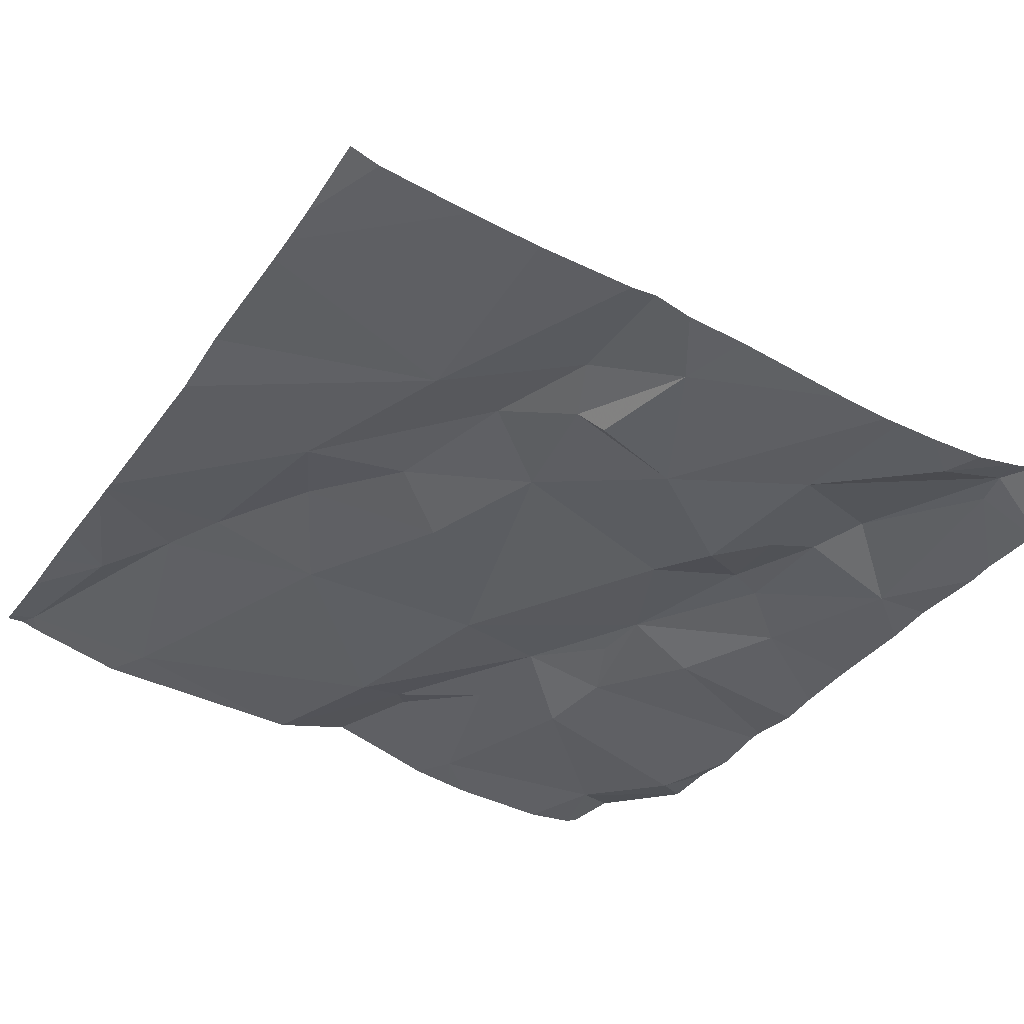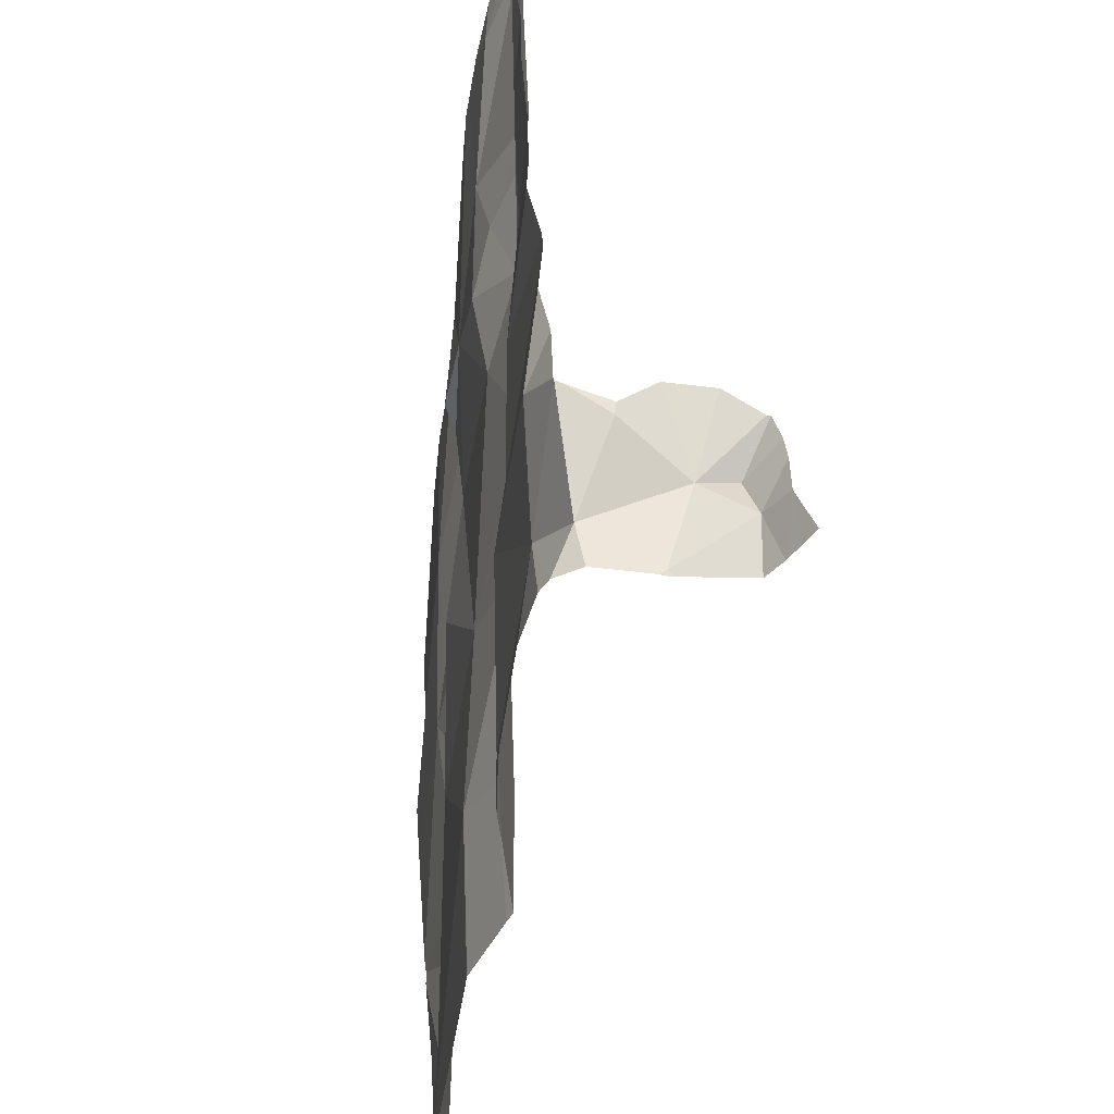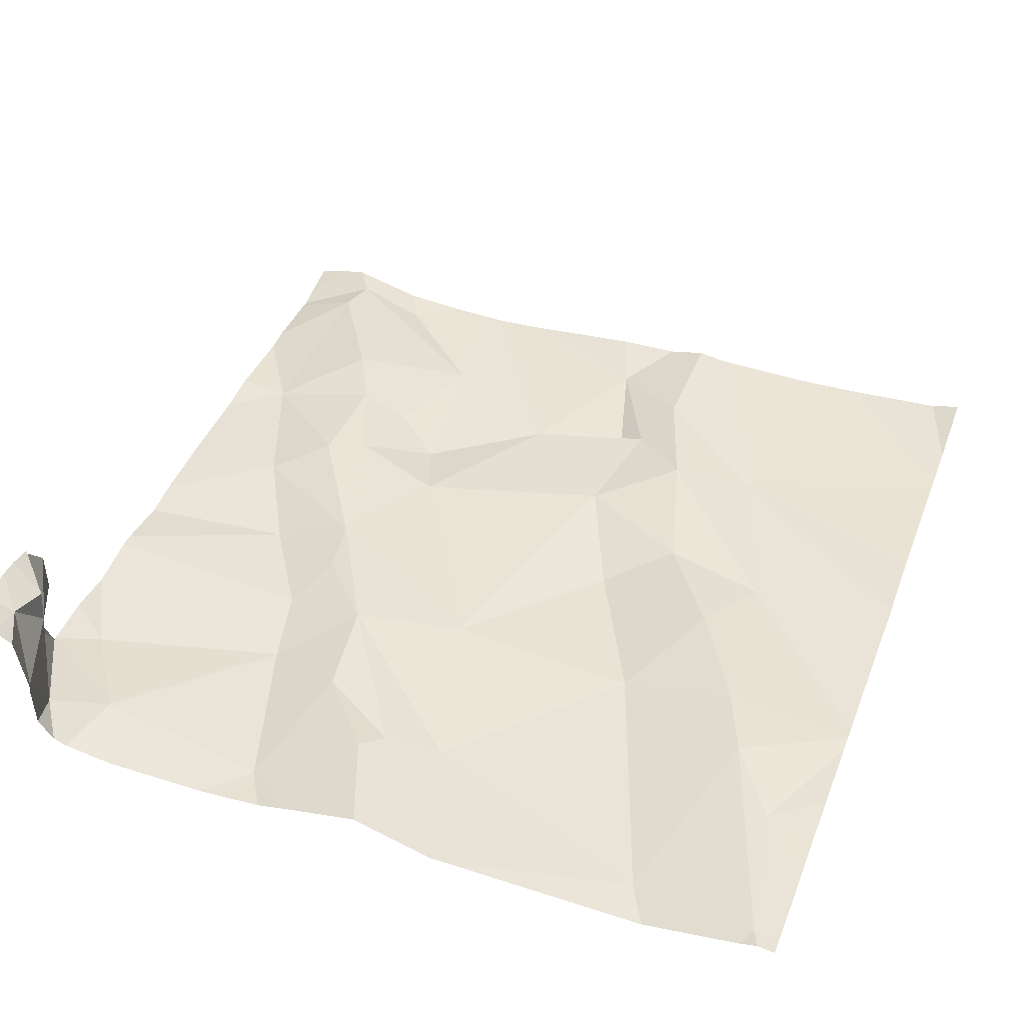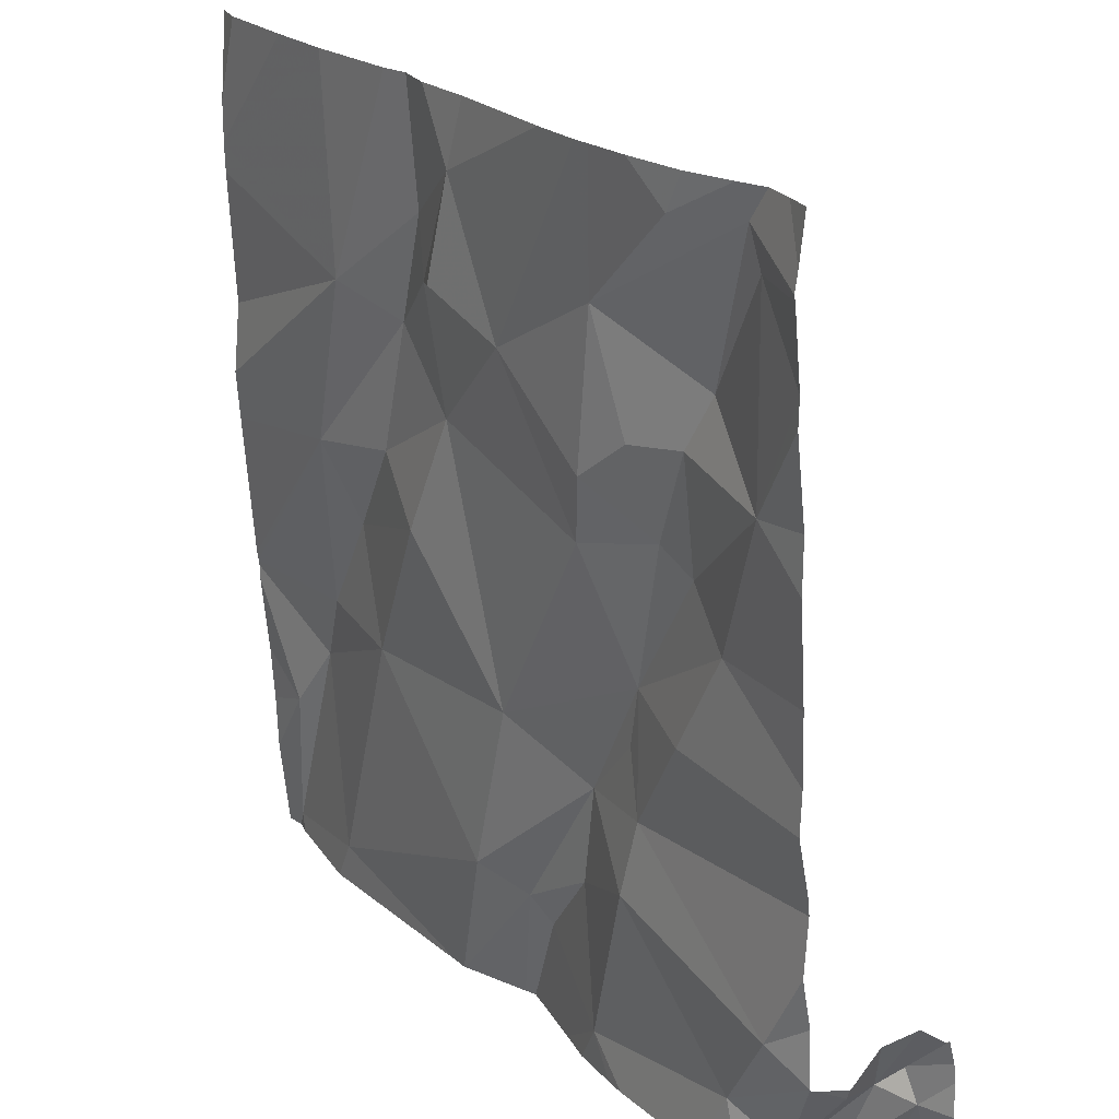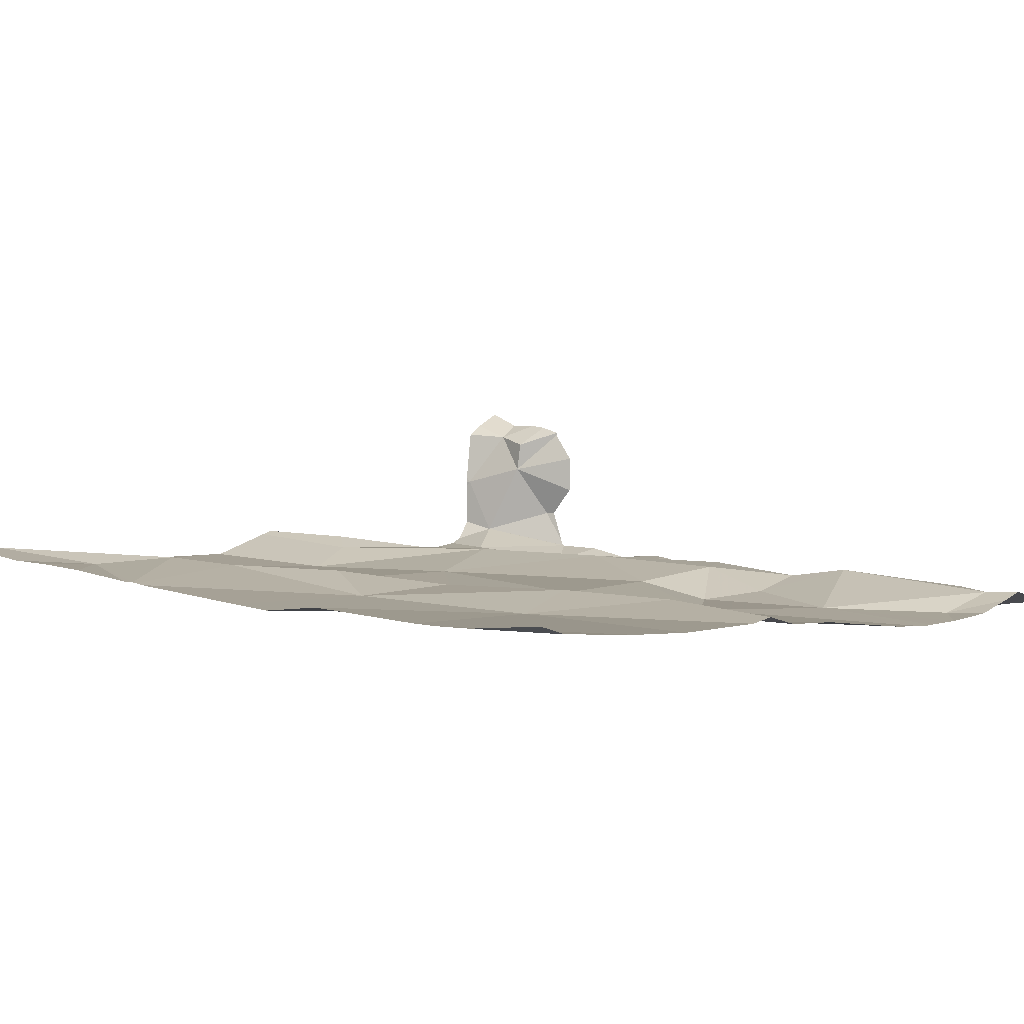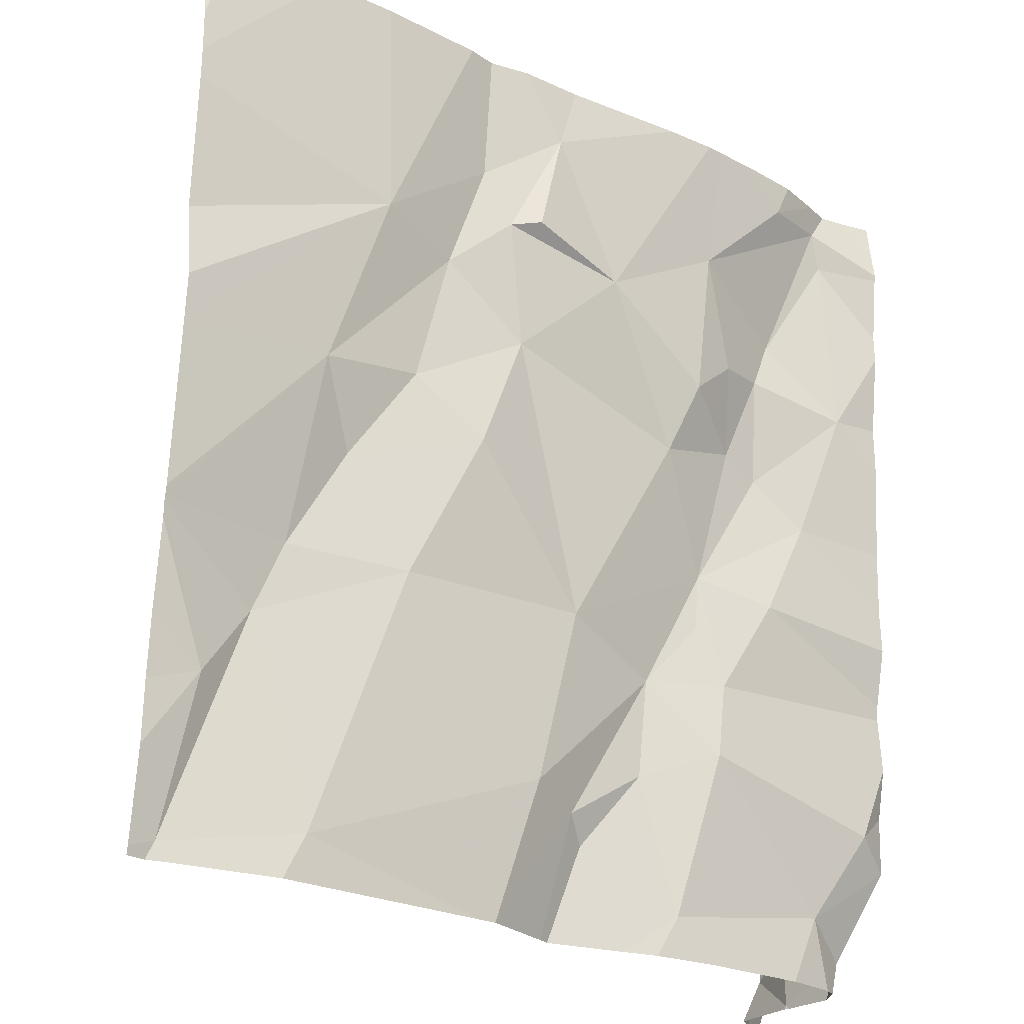
<metadata>
{"format":"obj","ext":"obj","renderer":"f3d","projection":"perspective","resolution":1024,"background":"white","views":[{"elev":-40.6,"azim":148.8,"up":"+Z"},{"elev":-48.3,"azim":-98.4,"up":"+Y"},{"elev":45.9,"azim":20.4,"up":"+Z"},{"elev":22.3,"azim":-126.1,"up":"+Y"},{"elev":2.2,"azim":132.7,"up":"+Z"},{"elev":-23.7,"azim":140.0,"up":"+Y"}]}
</metadata>
<code>
v -78.44 299 501
v -78.24 299 501
v -77.83 298.3 501
v -78.62 299 501
v -78.28 299 501
v -78.36 298.8 501
v -77.83 299 501
v -78.72 299 501
v -77.94 298.3 501
v -77.86 298.1 501.1
v -78 298.1 501
v -78.73 298.1 501
v -77.83 298.1 501.1
v -78.67 298.2 501
v -78.69 299 501
v -78.6 298.8 501
v -78.72 298.8 501
v -78.63 298.8 501
v -78.32 298.1 501.1
v -77.97 298.4 501
v -78 298.6 501
v -78.46 298.7 501
v -78.56 298.7 501
v -78.49 298.7 501
v -78.11 298.6 501
v -78.04 298.5 501
v -77.86 299 501
v -78.36 298.2 501.1
v -78.34 298.2 501
v -78.1 298.4 501
v -78.51 298.9 501
v -77.83 299 501
v -77.83 298.3 501
v -78.74 298.3 501
v -78.16 299 501
v -78.05 299 501
v -77.98 298.1 501
v -78.21 298.1 501
v -78.31 298.1 501.1
v -78.06 298.8 501
v -78.61 298.5 501
v -77.83 298.7 501
v -77.83 298.7 501
v -78.61 298.7 501
v -78.66 298.6 501
v -78.25 298.9 501
v -78.22 298.8 501
v -78.47 298.1 501
v -78.52 298.3 501
v -78.78 298.2 501.1
v -78.52 299 501
v -78.2 299 501
v -78.54 298.4 501
v -78.52 298.5 501
v -77.83 298.2 501
v -77.89 298.3 501
v -78.7 298.1 501
v -78.51 298.5 501
v -78.44 298.4 501
v -78.27 298.2 501
v -78.32 298.4 501
v -78.43 298.3 501
v -78.72 298.1 501.1
v -77.85 298.1 501.1
v -77.87 298.1 501
v -78.19 298.6 501
v -78.24 298.7 501
v -78.23 298.1 501
v -78.15 298.8 501
v -78.71 299 501
v -78.54 298.8 501
v -78.2 298.9 501
v -78.7 299 501
v -77.83 298.4 501
v -78.72 298.1 501.1
v -78.31 299 501
v -78.75 298.1 501.2
v -78.74 298.2 501.1
v -77.83 298.4 501
v -77.83 298.6 501
v -78.74 298.2 501.2
v -77.83 298.4 501
v -78.5 299 501
v -78.57 299 501
v -77.83 298.4 501
v -78.78 298.2 501
v -78.78 298.2 501
v -78.78 298.4 501
v -78.78 298.3 501
v -78.78 298.4 501
v -78.78 298.5 501
v -78.78 298.2 501
v -78.78 298.6 501
v -78.78 298.5 501
v -78.78 298.2 501
v -78.78 298.7 501
v -78.78 298.4 501
v -78.78 298.9 501
v -78.78 299 501
v -78.78 298.9 501
v -78.78 299 501
v -78.78 299 501
v -78.78 298.8 501
v -78.78 298.2 501.1
v -78.78 298.2 501.2
v -78.78 298.2 501.1
v -78.78 298.2 501.2
v -78.78 298.2 501.2
v -78.78 298.2 501.2
v -78.78 298.2 501.2
v -78.78 298.1 501.2
v -78.64 299 501
v -77.83 298.9 501
v -77.83 298.9 501
v -78.63 298.1 501
v -78.69 298.1 501
v -78.23 298.1 501
v -78.4 298.1 501
v -78.44 298.1 501
v -78.52 298.1 501
v -78.49 298.1 501
v -78.72 298.1 501.1
v -78.72 298.1 501.1
v -78.72 298.1 501.1
v -78.75 298.1 501.2
v -78.73 298.1 501.2
v -77.83 298.1 501.1
v -77.85 298.1 501.1
v -78.77 298.1 501.2
v -78.78 298.1 501.2
v -77.97 299 501
v -77.95 299 501
v -78.75 299 501
v -78.78 299 501
f 6 5 1
f 10 9 11
f 12 14 86
f 17 16 18
f 21 20 85
f 23 22 24
f 21 25 26
f 29 28 19
f 30 20 26
f 6 31 24
f 40 21 80
f 121 48 120
f 85 9 79
f 45 44 17
f 47 46 6
f 14 48 49
f 50 12 87
f 41 53 54
f 120 48 115
f 134 101 133
f 6 24 22
f 117 60 68
f 59 58 53
f 59 60 61
f 28 29 62
f 54 58 59
f 133 101 8
f 65 11 37
f 132 32 27
f 116 14 57
f 60 59 29
f 10 56 9
f 55 10 13
f 131 113 32
f 38 60 117
f 30 60 11
f 11 9 30
f 60 29 68
f 9 20 30
f 49 59 53
f 66 30 26
f 67 66 25
f 69 25 21
f 62 59 49
f 61 66 67
f 26 25 66
f 26 20 21
f 30 66 61
f 59 61 54
f 48 28 62
f 61 60 30
f 22 23 54
f 14 49 34
f 93 17 96
f 18 70 17
f 54 23 44
f 44 45 54
f 53 58 54
f 6 22 67
f 88 53 97
f 48 62 49
f 8 73 15
f 31 6 83
f 17 44 16
f 24 71 23
f 119 48 121
f 17 70 98
f 47 69 72
f 131 32 132
f 6 67 47
f 115 14 116
f 72 40 35
f 71 16 23
f 18 16 71
f 5 72 52
f 44 23 16
f 18 73 70
f 18 31 73
f 4 73 31
f 34 49 53
f 113 40 114
f 73 4 15
f 84 31 51
f 71 31 18
f 31 71 24
f 67 22 61
f 101 73 8
f 99 73 102
f 15 4 112
f 118 48 119
f 48 14 115
f 79 56 74
f 40 69 21
f 19 48 118
f 5 6 46
f 14 12 57
f 53 41 90
f 91 45 94
f 22 54 61
f 86 34 95
f 69 47 67
f 69 67 25
f 59 62 29
f 38 11 60
f 47 5 46
f 41 54 45
f 72 5 47
f 69 40 72
f 36 40 113
f 63 75 122
f 77 75 78
f 75 12 78
f 114 40 42
f 50 78 12
f 37 11 38
f 78 50 104
f 2 5 52
f 36 113 131
f 124 77 126
f 77 81 107
f 108 78 109
f 78 81 77
f 125 111 129
f 52 72 35
f 86 14 34
f 87 12 86
f 64 10 128
f 88 34 53
f 89 34 88
f 42 40 43
f 90 41 91
f 13 10 64
f 65 10 11
f 91 41 45
f 92 50 87
f 55 56 10
f 35 40 36
f 93 45 17
f 94 45 93
f 33 56 55
f 95 34 89
f 63 12 75
f 96 17 103
f 27 32 7
f 97 53 90
f 98 70 99
f 3 56 33
f 99 70 73
f 100 17 98
f 57 12 63
f 102 73 101
f 74 56 3
f 79 9 56
f 68 29 39
f 103 17 100
f 104 50 92
f 51 31 83
f 105 78 106
f 43 40 80
f 80 21 82
f 106 78 104
f 107 81 108
f 39 29 19
f 19 28 48
f 108 81 78
f 109 78 105
f 82 21 85
f 110 77 107
f 85 20 9
f 111 77 110
f 76 5 2
f 122 75 123
f 83 6 1
f 123 75 124
f 1 5 76
f 124 75 77
f 125 77 111
f 126 77 125
f 84 4 31
f 127 13 64
f 128 10 65
f 129 111 130
f 112 4 84

</code>
